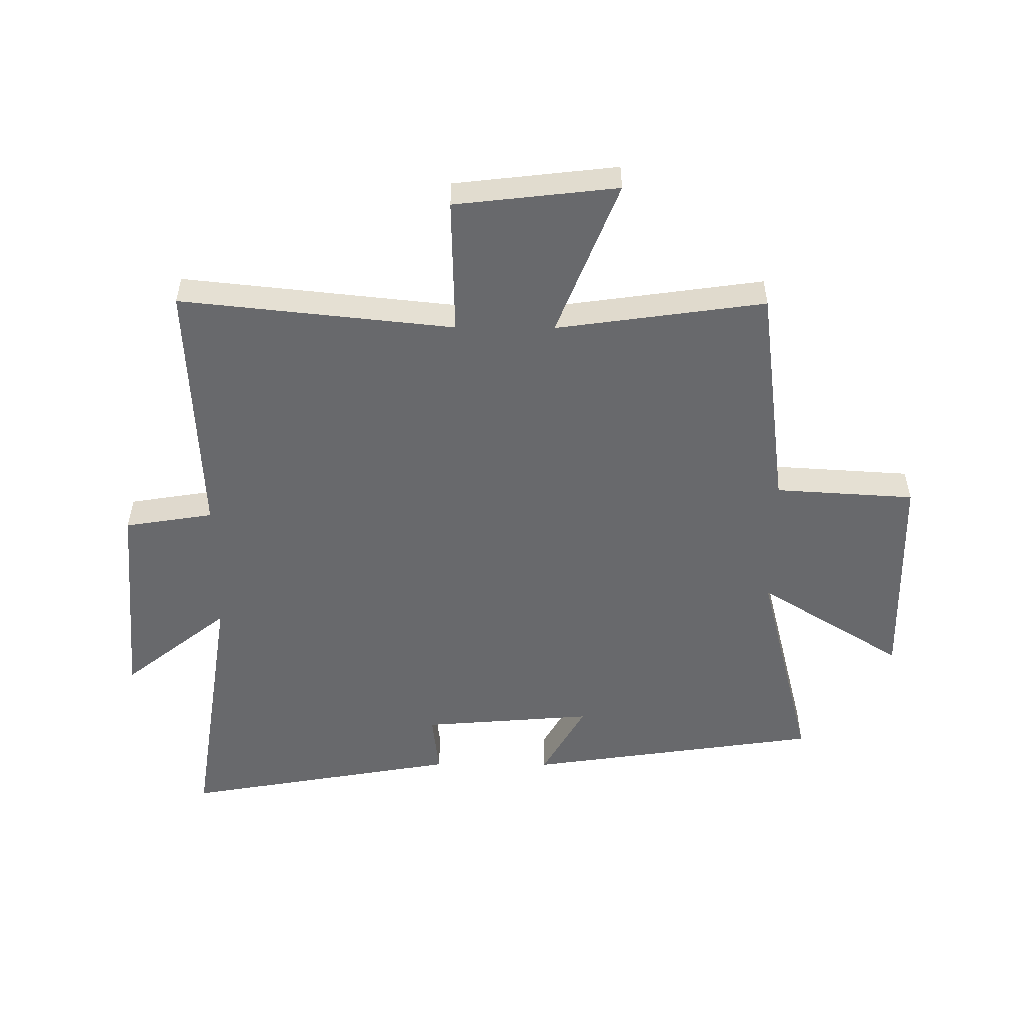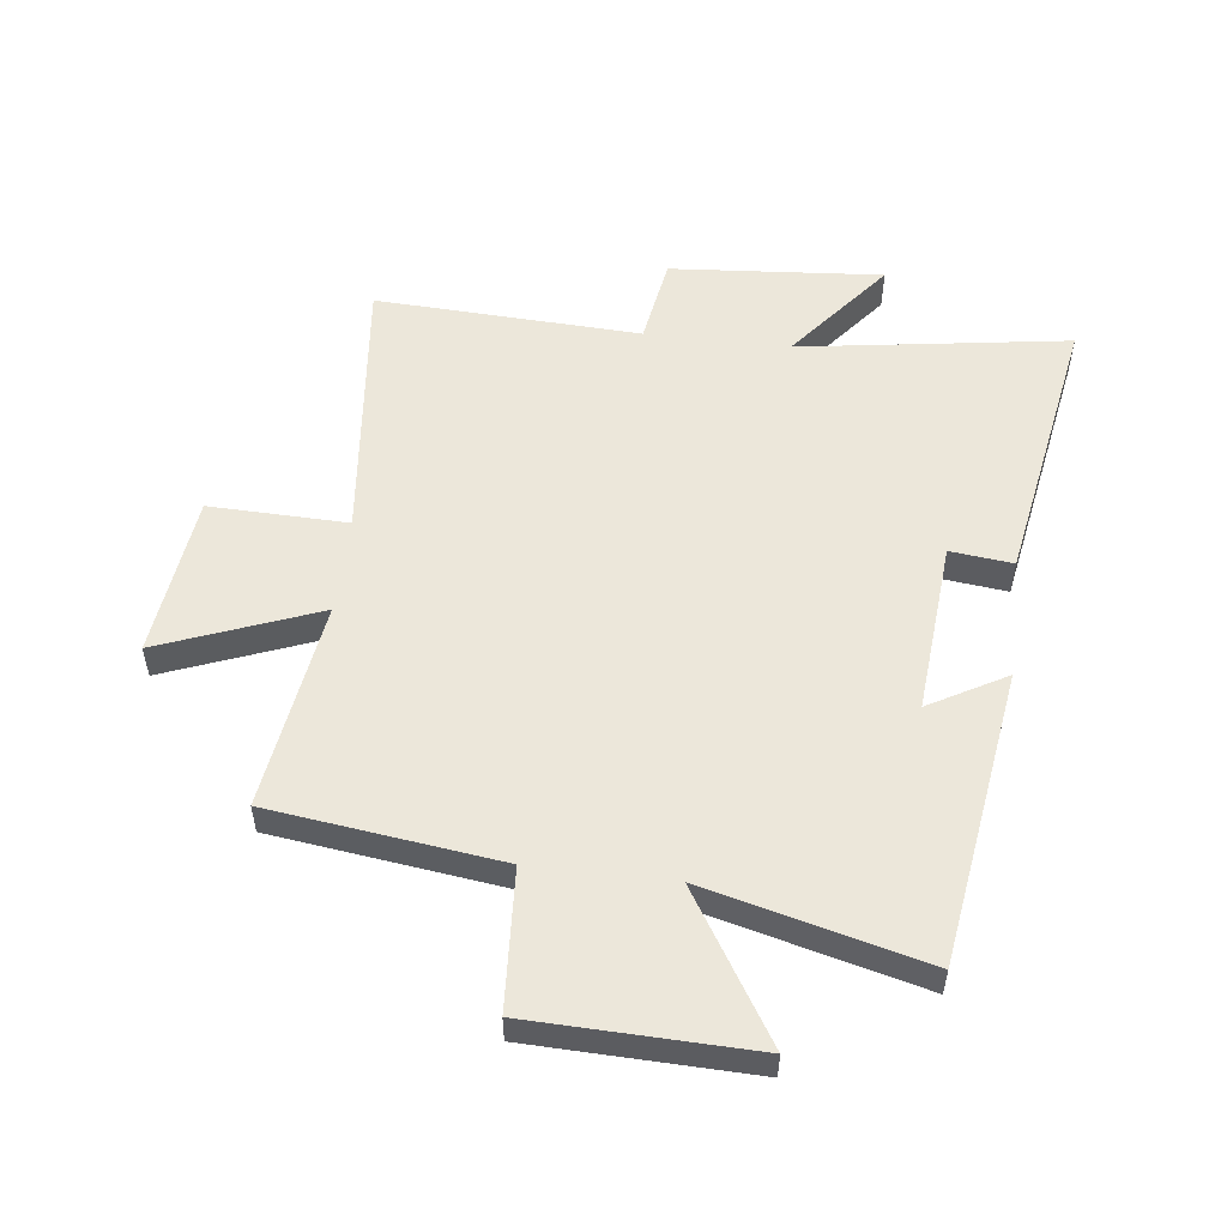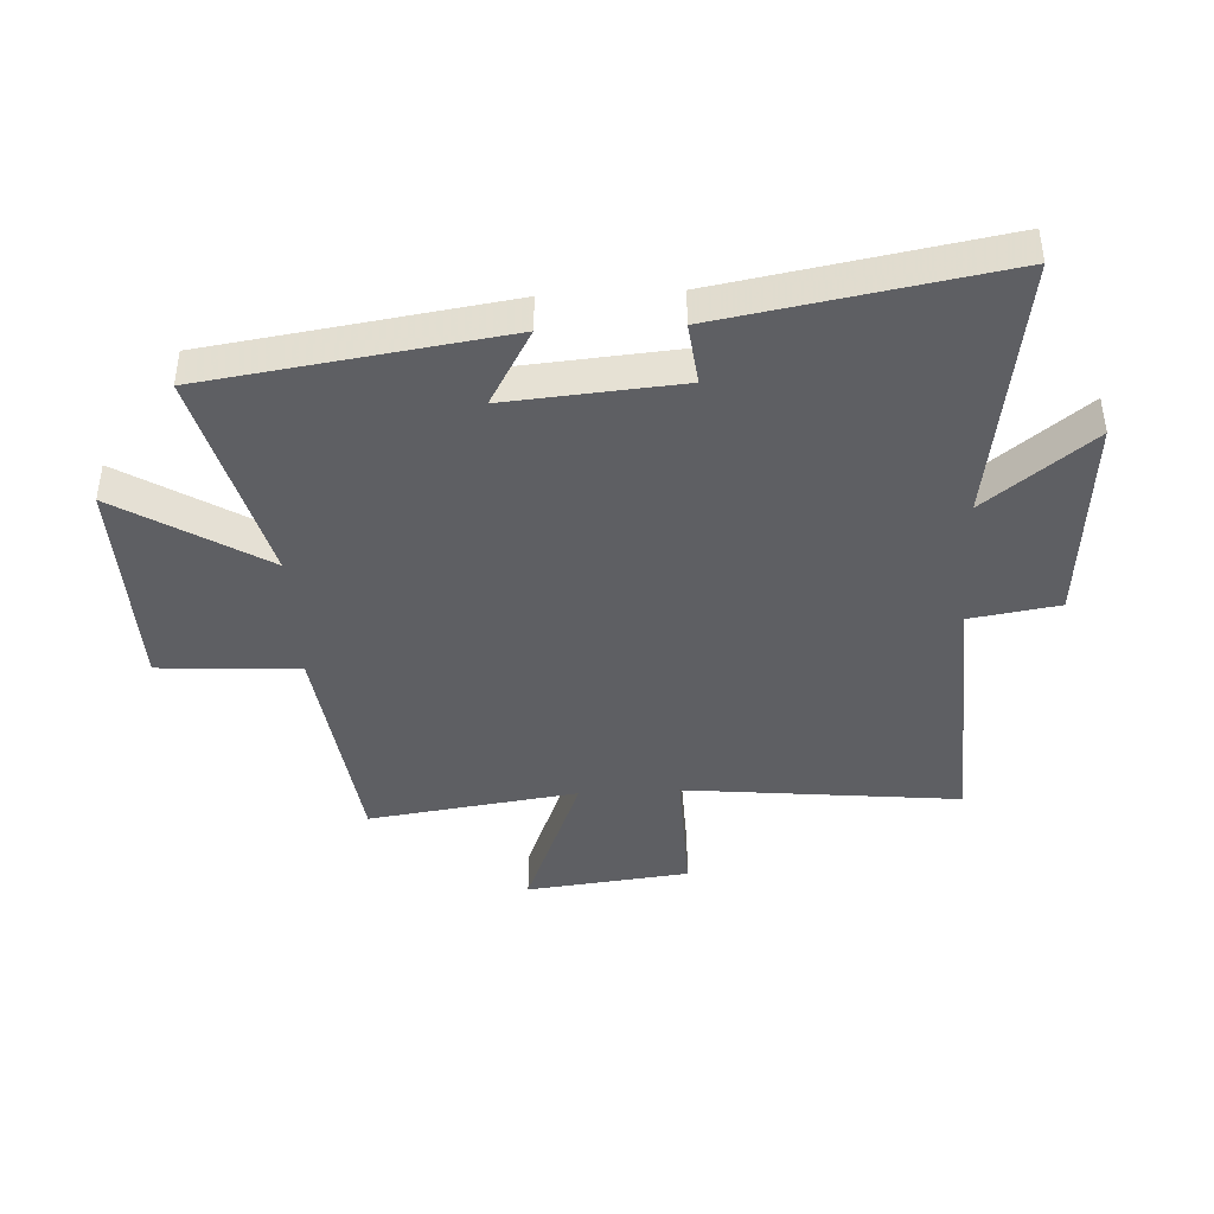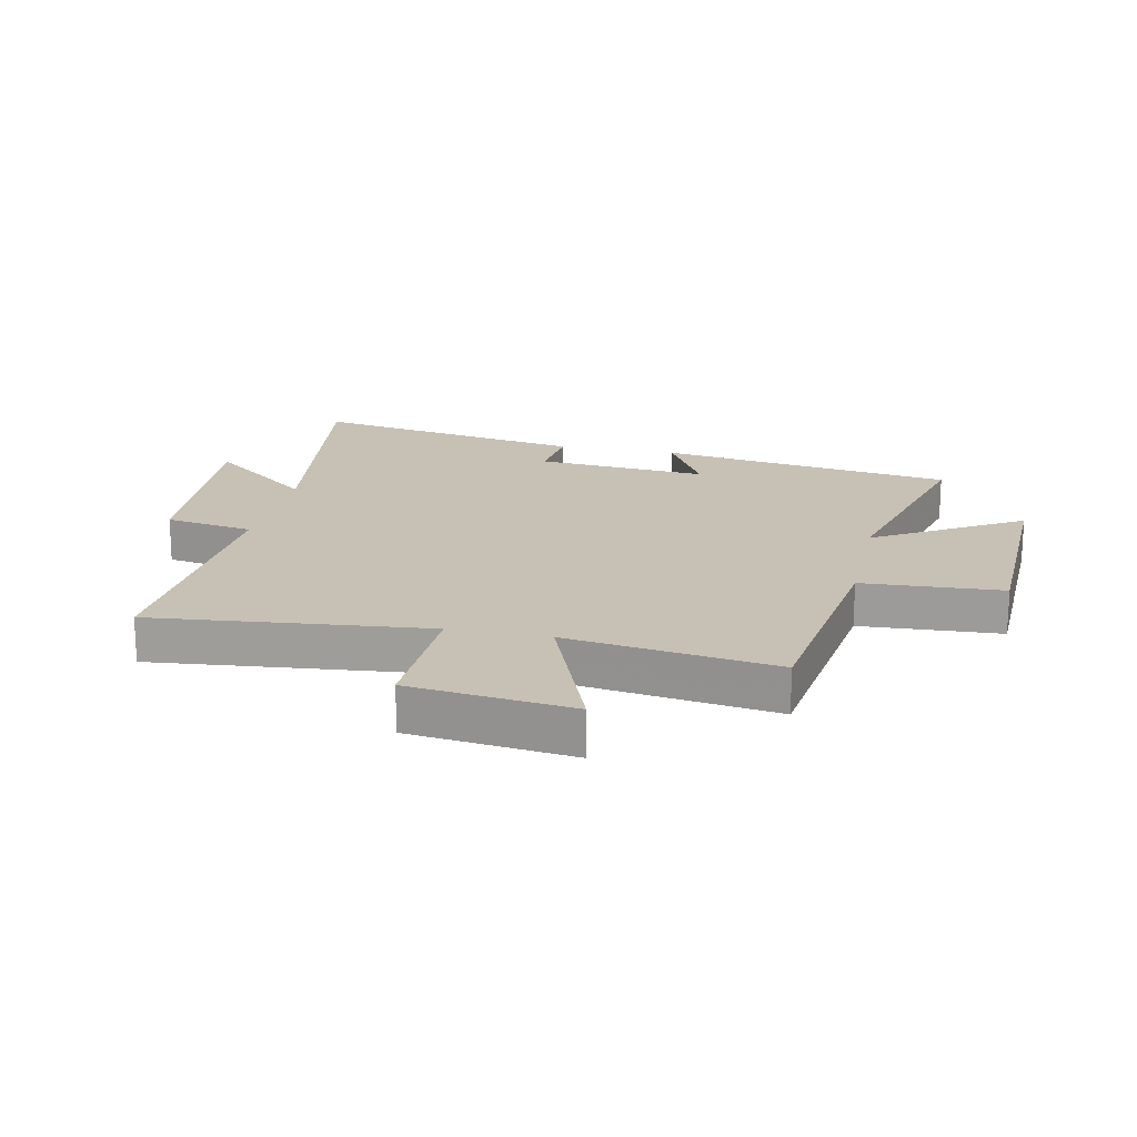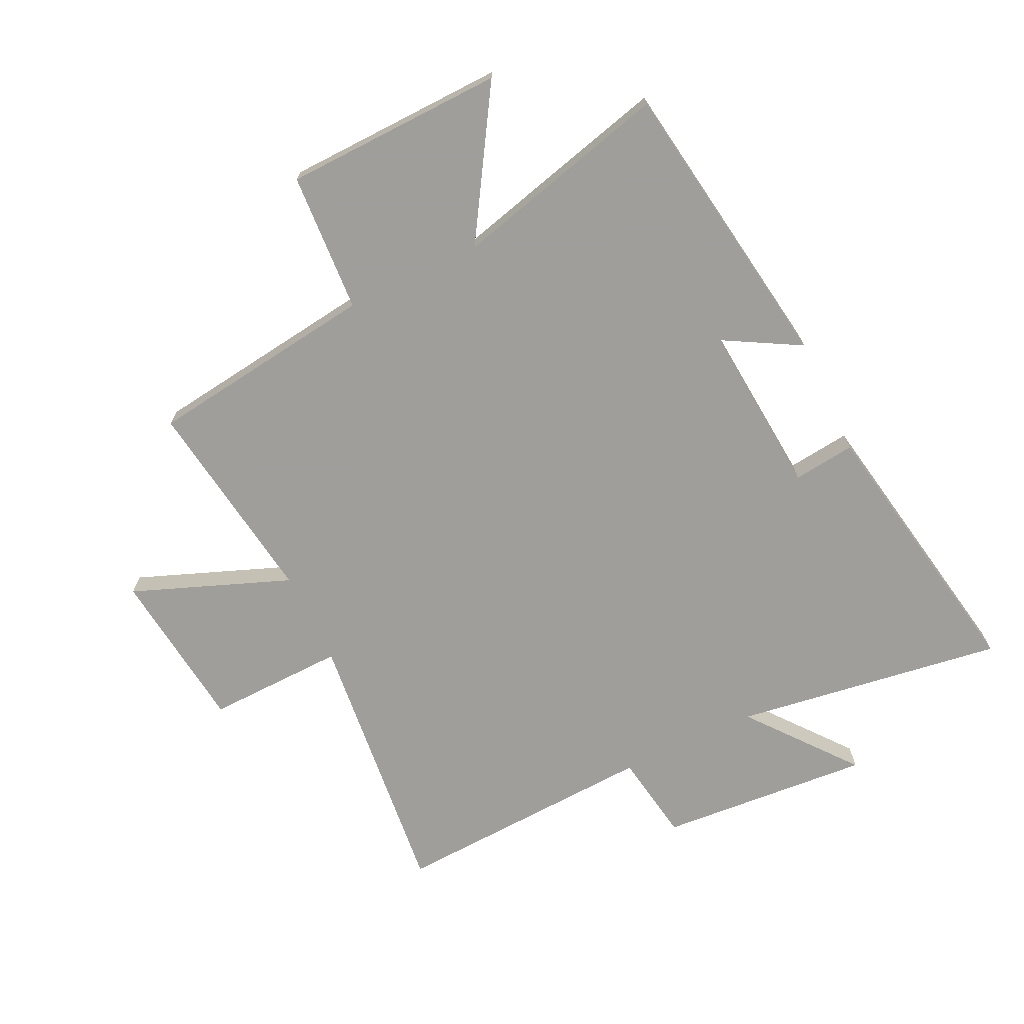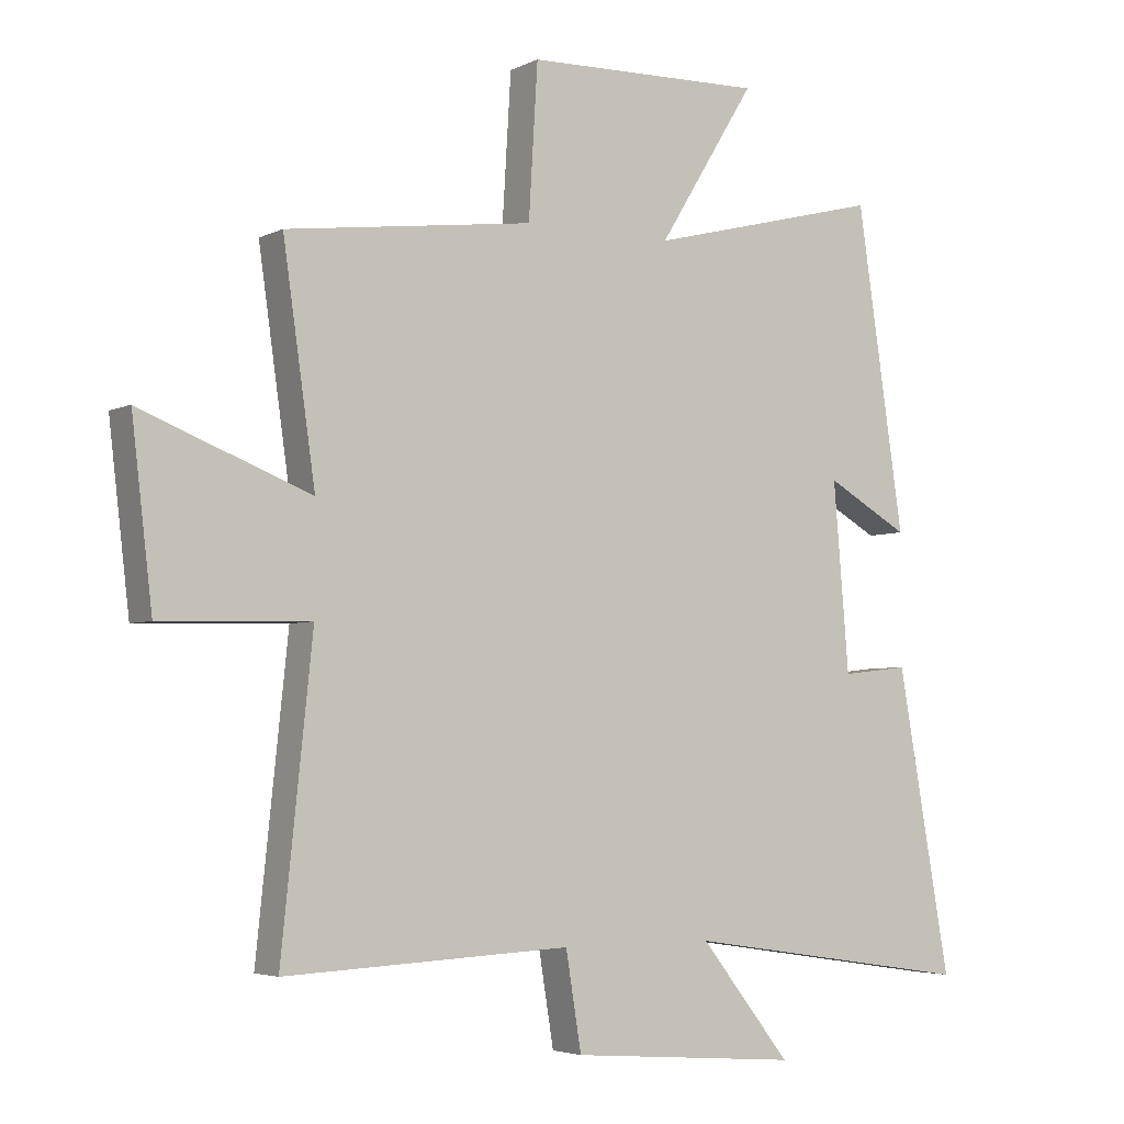
<metadata>
{"format":"obj","ext":"obj","renderer":"f3d","projection":"perspective","resolution":1024,"background":"white","views":[{"elev":-52.7,"azim":-90.4,"up":"+Y"},{"elev":53.6,"azim":6.8,"up":"+Y"},{"elev":-41.9,"azim":93.0,"up":"+Y"},{"elev":18.5,"azim":-77.8,"up":"+Y"},{"elev":-70.8,"azim":25.7,"up":"+Y"},{"elev":-4.2,"azim":-33.3,"up":"+Z"}]}
</metadata>
<code>
v -0.548 0.07 -0.521
v -0.5 0.07 -0.063
v -0.73 0.07 -0.069
v -0.762 0.07 0.203
v -0.5 0.07 0.101
v -0.55 0.07 0.45
v -0.168 0.07 0.5
v -0.154 0.07 0.733
v 0.214 0.07 0.743
v 0.064 0.07 0.5
v 0.427 0.07 0.593
v 0.5 0.07 0.1
v 0.372 0.07 0.172
v 0.396 0.07 -0.116
v 0.5 0.07 -0.104
v 0.582 0.07 -0.567
v 0.132 0.07 -0.5
v 0.272 0.07 -0.676
v -0.082 0.07 -0.648
v -0.106 0.07 -0.5
v -0.548 0 -0.521
v -0.5 0 -0.063
v -0.73 0 -0.069
v -0.762 0 0.203
v -0.5 0 0.101
v -0.55 0 0.45
v -0.168 0 0.5
v -0.154 0 0.733
v 0.214 0 0.743
v 0.064 0 0.5
v 0.427 0 0.593
v 0.5 0 0.1
v 0.372 0 0.172
v 0.396 0 -0.116
v 0.5 0 -0.104
v 0.582 0 -0.567
v 0.132 0 -0.5
v 0.272 0 -0.676
v -0.082 0 -0.648
v -0.106 0 -0.5
f 17 18 19 20
f 14 15 16 17
f 13 14 17 20
f 10 11 12 13
f 20 1 2
f 13 20 2
f 10 13 2
f 7 8 9 10
f 5 6 7 10
f 2 3 4 5
f 2 5 10
f 40 39 38 37
f 37 36 35 34
f 40 37 34 33
f 33 32 31 30
f 22 21 40
f 22 40 33
f 22 33 30
f 30 29 28 27
f 30 27 26 25
f 25 24 23 22
f 30 25 22
f 1 21 22 2
f 2 22 23 3
f 3 23 24 4
f 4 24 25 5
f 5 25 26 6
f 6 26 27 7
f 7 27 28 8
f 8 28 29 9
f 9 29 30 10
f 10 30 31 11
f 11 31 32 12
f 12 32 33 13
f 13 33 34 14
f 14 34 35 15
f 15 35 36 16
f 16 36 37 17
f 17 37 38 18
f 18 38 39 19
f 19 39 40 20
f 20 40 21 1

</code>
